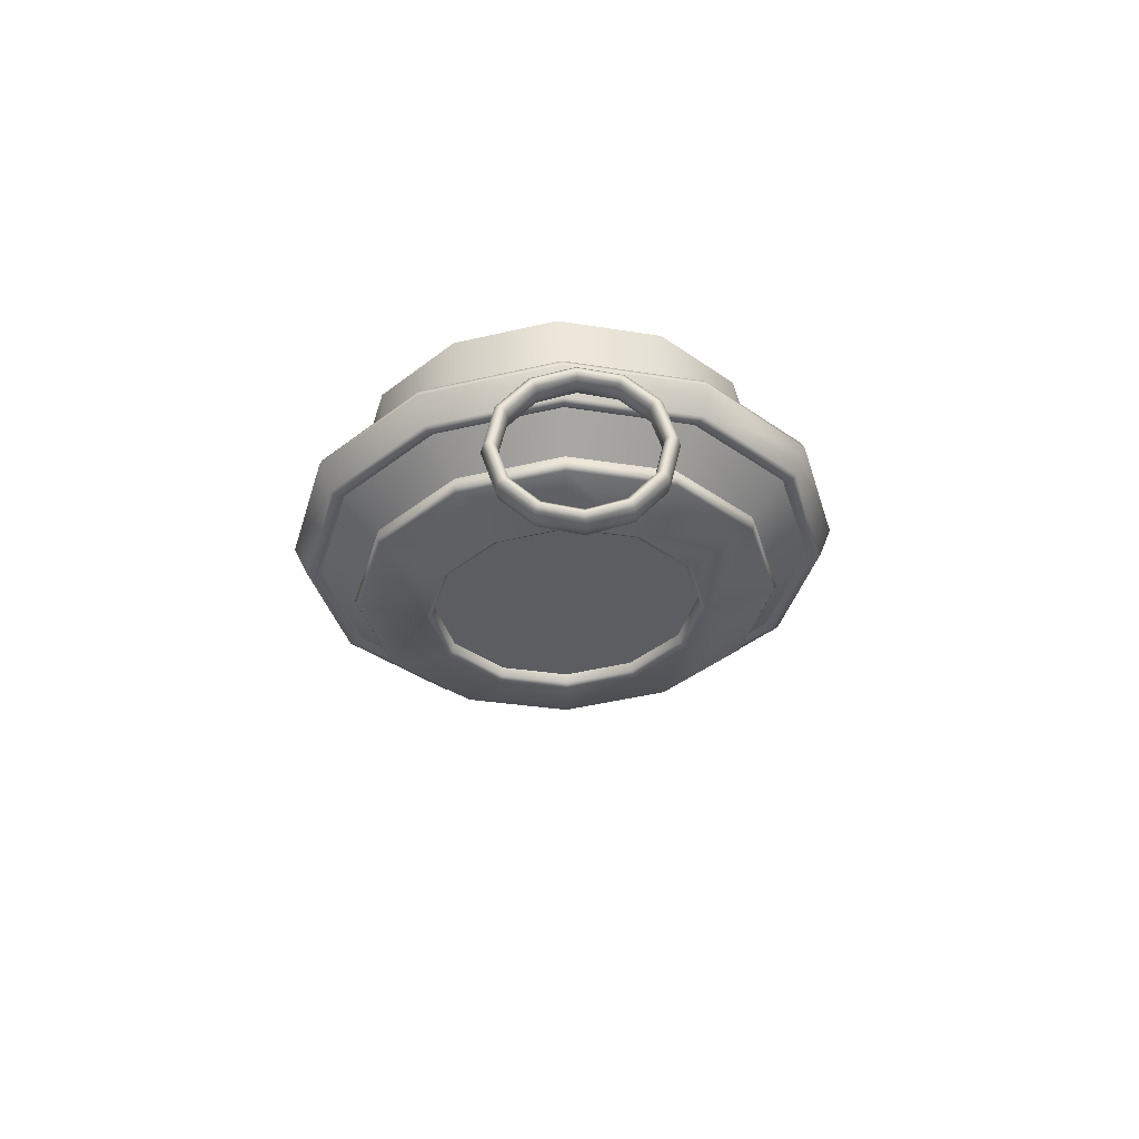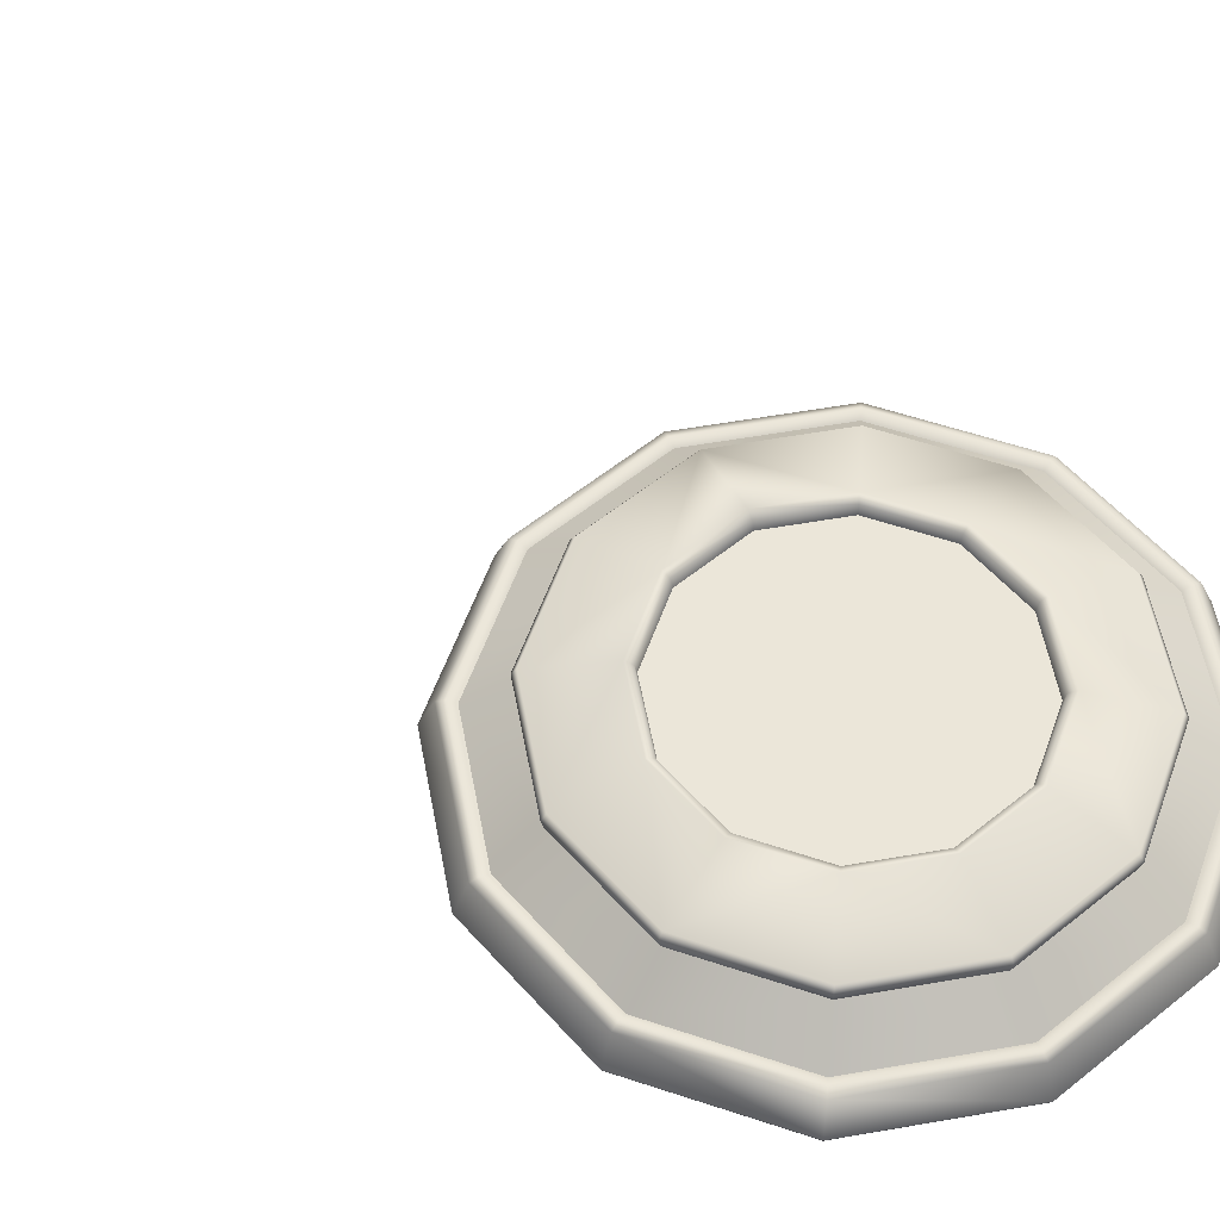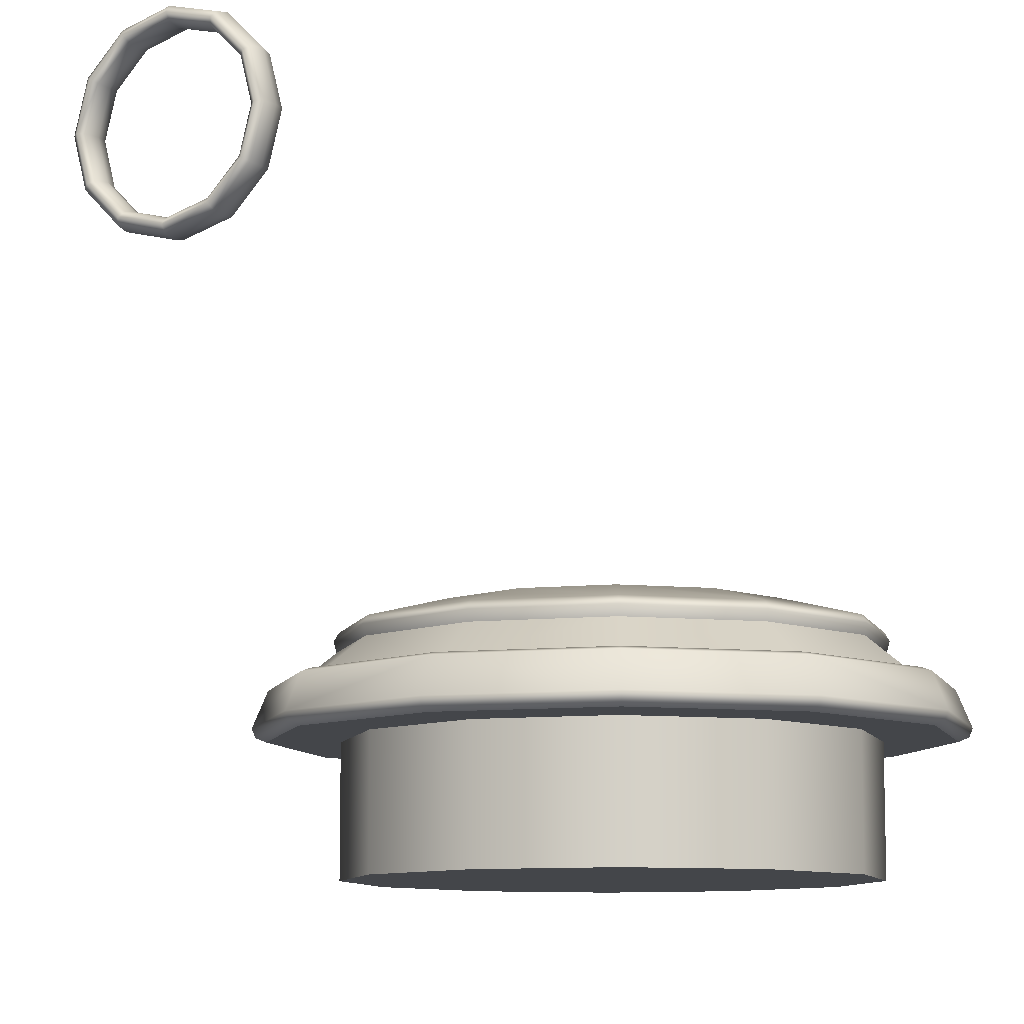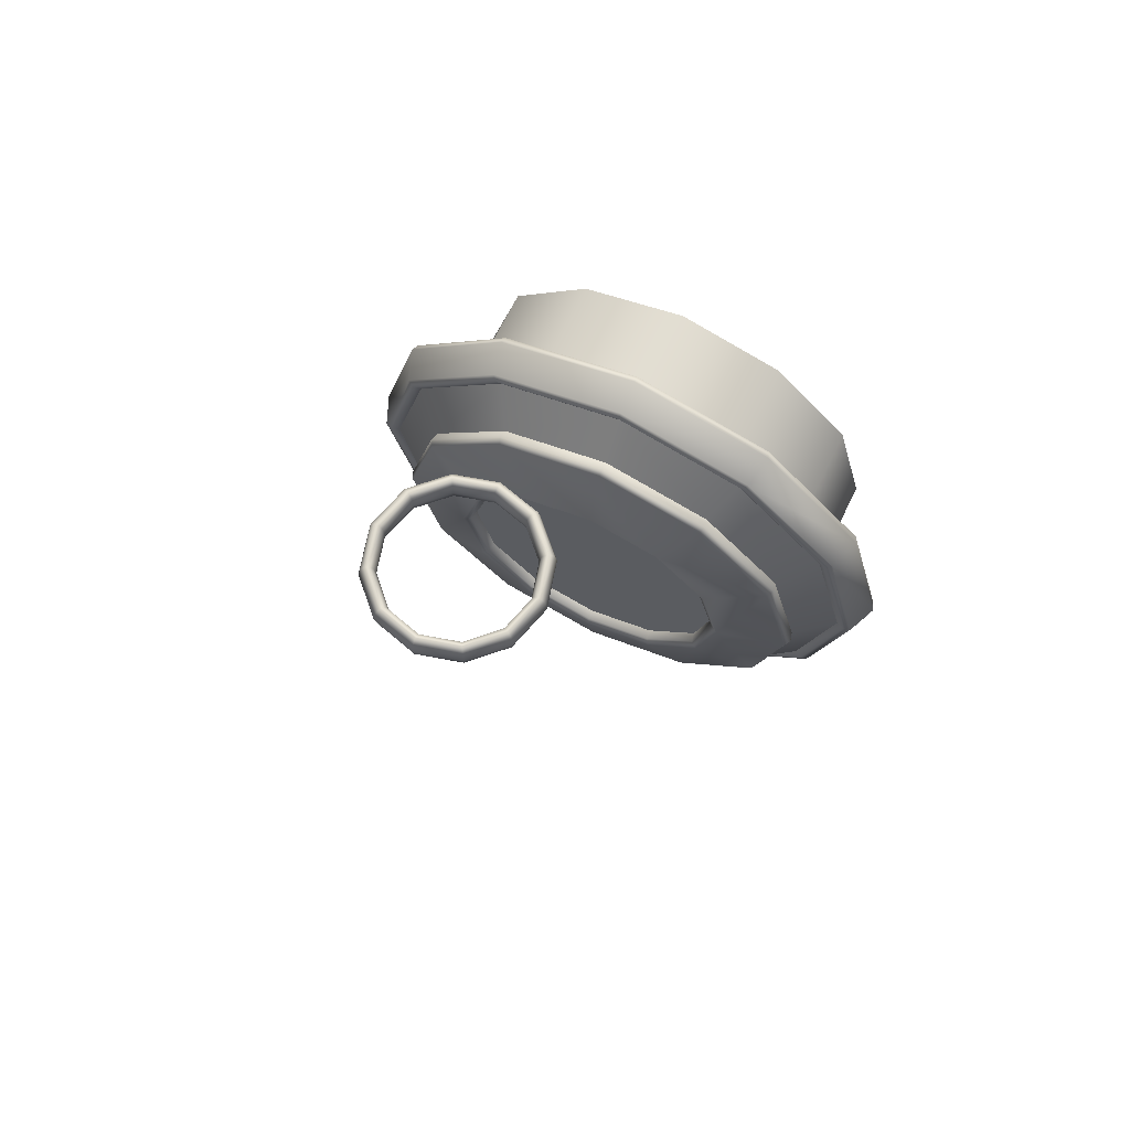
<metadata>
{"format":"obj","ext":"obj","renderer":"f3d","projection":"perspective","resolution":1024,"background":"white","views":[{"elev":54.2,"azim":-2.6,"up":"+Y"},{"elev":55.6,"azim":-85.5,"up":"+Z"},{"elev":-9.6,"azim":-149.5,"up":"+Z"},{"elev":68.1,"azim":25.8,"up":"+Y"}]}
</metadata>
<code>
o Sink_26_Sink_26_0_GeomSubset_1
v 0.02792 0.06122 0.4108
v 0.01485 0.07429 0.4108
v -0.003002 0.07907 0.4108
v -0.02086 0.07429 0.4108
v -0.03393 0.06122 0.4108
v -0.03871 0.04336 0.4108
v -0.03393 0.0255 0.4108
v -0.02086 0.01243 0.4108
v -0.003002 0.007648 0.4108
v 0.01485 0.01243 0.4108
v 0.02792 0.0255 0.4108
v 0.03271 0.04336 0.4108
v 0.026 0.0601 0.4161
v 0.01374 0.07236 0.4161
v -0.003002 0.07685 0.4161
v -0.01975 0.07236 0.4161
v -0.032 0.0601 0.4161
v -0.03649 0.04336 0.4161
v -0.032 0.02661 0.4161
v -0.01975 0.01436 0.4161
v -0.003002 0.00987 0.4161
v 0.01374 0.01436 0.4161
v 0.026 0.02661 0.4161
v 0.03049 0.04336 0.4161
v -0.003002 0.04336 0.4227
v 0.02169 0.05762 0.4201
v 0.01257 0.05235 0.4227
v 0.005989 0.05893 0.4227
v 0.01126 0.06806 0.4201
v -0.003002 0.06134 0.4227
v -0.003002 0.07187 0.4201
v -0.01199 0.05893 0.4227
v -0.01726 0.06806 0.4201
v -0.01857 0.05235 0.4227
v -0.0277 0.05762 0.4201
v -0.02098 0.04336 0.4227
v -0.03152 0.04336 0.4201
v -0.01857 0.03437 0.4227
v -0.0277 0.0291 0.4201
v -0.01199 0.02779 0.4227
v -0.01726 0.01867 0.4201
v -0.003002 0.02538 0.4227
v -0.003002 0.01484 0.4201
v 0.005989 0.02779 0.4227
v 0.01126 0.01867 0.4201
v 0.01257 0.03437 0.4227
v 0.02169 0.0291 0.4201
v 0.01498 0.04336 0.4227
v 0.02552 0.04336 0.4201
v 0.02123 0.05735 0.4108
v 0.01099 0.06759 0.4108
v -0.003002 0.07133 0.4108
v -0.01699 0.06759 0.4108
v -0.02723 0.05735 0.4108
v -0.03098 0.04336 0.4108
v -0.02723 0.02937 0.4108
v -0.01699 0.01913 0.4108
v -0.003002 0.01539 0.4108
v 0.01099 0.01913 0.4108
v 0.02123 0.02937 0.4108
v 0.02497 0.04336 0.4108
v 0.02123 0.05735 0.3966
v 0.01099 0.06759 0.3966
v -0.003002 0.04336 0.3966
v -0.003002 0.07133 0.3966
v -0.01699 0.06759 0.3966
v -0.02723 0.05735 0.3966
v -0.03098 0.04336 0.3966
v -0.02723 0.02937 0.3966
v -0.01699 0.01913 0.3966
v -0.003002 0.01539 0.3966
v 0.01099 0.01913 0.3966
v 0.02123 0.02937 0.3966
v 0.02497 0.04336 0.3966
v 0.02886 0.06175 0.4112
v 0.02921 0.06196 0.4122
v 0.0156 0.07557 0.4122
v 0.01539 0.07522 0.4112
v 0.01427 0.07328 0.4165
v 0.01477 0.07414 0.4161
v 0.02778 0.06113 0.4161
v 0.02692 0.06064 0.4165
v -0.003002 0.08056 0.4122
v -0.003002 0.08015 0.4112
v -0.003002 0.07791 0.4165
v -0.003002 0.07891 0.4161
v -0.0216 0.07557 0.4122
v -0.02139 0.07522 0.4112
v -0.02028 0.07328 0.4165
v -0.02077 0.07414 0.4161
v -0.03521 0.06196 0.4122
v -0.03486 0.06175 0.4112
v -0.03292 0.06064 0.4165
v -0.03378 0.06113 0.4161
v -0.0402 0.04336 0.4122
v -0.03979 0.04336 0.4112
v -0.03755 0.04336 0.4165
v -0.03855 0.04336 0.4161
v -0.03521 0.02476 0.4122
v -0.03486 0.02497 0.4112
v -0.03292 0.02609 0.4165
v -0.03378 0.02559 0.4161
v -0.0216 0.01115 0.4122
v -0.02139 0.0115 0.4112
v -0.02028 0.01344 0.4165
v -0.02077 0.01258 0.4161
v -0.003002 0.006166 0.4122
v -0.003002 0.006572 0.4112
v -0.003002 0.008811 0.4165
v -0.003002 0.007816 0.4161
v 0.0156 0.01115 0.4122
v 0.01539 0.0115 0.4112
v 0.01427 0.01344 0.4165
v 0.01477 0.01258 0.4161
v 0.02921 0.02476 0.4122
v 0.02886 0.02497 0.4112
v 0.02692 0.02609 0.4165
v 0.02778 0.02559 0.4161
v 0.03419 0.04336 0.4122
v 0.03379 0.04336 0.4112
v 0.03155 0.04336 0.4165
v 0.03254 0.04336 0.4161
v 0.01283 0.0525 0.4239
v 0.01363 0.05296 0.4245
v 0.0162 0.04336 0.4245
v 0.01528 0.04336 0.4239
v 0.02148 0.05749 0.4222
v 0.02196 0.05777 0.4213
v 0.02582 0.04336 0.4213
v 0.02527 0.04336 0.4222
v 0.01113 0.06784 0.4222
v 0.01141 0.06832 0.4213
v 0.00614 0.05919 0.4239
v 0.006601 0.05999 0.4245
v -0.003002 0.07163 0.4222
v -0.003002 0.07218 0.4213
v -0.003002 0.06164 0.4239
v -0.003002 0.06256 0.4245
v -0.01714 0.06784 0.4222
v -0.01741 0.06832 0.4213
v -0.01214 0.05919 0.4239
v -0.0126 0.05999 0.4245
v -0.02748 0.05749 0.4222
v -0.02796 0.05777 0.4213
v -0.01883 0.0525 0.4239
v -0.01963 0.05296 0.4245
v -0.03127 0.04336 0.4222
v -0.03182 0.04336 0.4213
v -0.02128 0.04336 0.4239
v -0.0222 0.04336 0.4245
v -0.02748 0.02923 0.4222
v -0.02796 0.02895 0.4213
v -0.01883 0.03422 0.4239
v -0.01963 0.03376 0.4245
v -0.01714 0.01888 0.4222
v -0.01741 0.0184 0.4213
v -0.01214 0.02753 0.4239
v -0.0126 0.02673 0.4245
v -0.003002 0.01509 0.4222
v -0.003002 0.01454 0.4213
v -0.003002 0.02508 0.4239
v -0.003002 0.02416 0.4245
v 0.01113 0.01888 0.4222
v 0.01141 0.0184 0.4213
v 0.00614 0.02753 0.4239
v 0.006601 0.02673 0.4245
v 0.02148 0.02923 0.4222
v 0.02196 0.02895 0.4213
v 0.01283 0.03422 0.4239
v 0.01363 0.03376 0.4245
v 0.004208 0.1194 0.4612
v 0.001161 0.1194 0.4643
v -0.003 0.1194 0.4654
v -0.007161 0.1194 0.4643
v -0.01021 0.1194 0.4612
v -0.01132 0.1194 0.4571
v -0.01021 0.1194 0.4529
v -0.007161 0.1194 0.4499
v -0.003 0.1194 0.4487
v 0.001161 0.1194 0.4499
v 0.004208 0.1194 0.4529
v 0.005323 0.1194 0.4571
v 0.004442 0.1181 0.4614
v 0.001297 0.1181 0.4645
v -0.003 0.1181 0.4657
v -0.007297 0.1181 0.4645
v -0.01044 0.1181 0.4614
v -0.01159 0.1181 0.4571
v -0.01044 0.1181 0.4528
v -0.007297 0.1181 0.4496
v -0.003 0.1181 0.4485
v 0.001297 0.1181 0.4496
v 0.004442 0.1181 0.4528
v 0.005594 0.1181 0.4571
v 0.005009 0.1175 0.4617
v 0.001624 0.1175 0.4651
v -0.003 0.1175 0.4663
v -0.007624 0.1175 0.4651
v -0.01101 0.1175 0.4617
v -0.01225 0.1175 0.4571
v -0.01101 0.1175 0.4524
v -0.007624 0.1175 0.4491
v -0.003 0.1175 0.4478
v 0.001624 0.1175 0.4491
v 0.005009 0.1175 0.4524
v 0.006247 0.1175 0.4571
v 0.005575 0.1181 0.462
v 0.001951 0.1181 0.4656
v -0.003 0.1181 0.467
v -0.007951 0.1181 0.4656
v -0.01158 0.1181 0.462
v -0.0129 0.1181 0.4571
v -0.01158 0.1181 0.4521
v -0.007951 0.1181 0.4485
v -0.003 0.1181 0.4472
v 0.001951 0.1181 0.4485
v 0.005575 0.1181 0.4521
v 0.006902 0.1181 0.4571
v 0.00581 0.1194 0.4622
v 0.002086 0.1194 0.4659
v -0.003 0.1194 0.4672
v -0.008086 0.1194 0.4659
v -0.01181 0.1194 0.4622
v -0.01317 0.1194 0.4571
v -0.01181 0.1194 0.452
v -0.008086 0.1194 0.4483
v -0.003 0.1194 0.4469
v 0.002086 0.1194 0.4483
v 0.00581 0.1194 0.452
v 0.007172 0.1194 0.4571
v 0.005575 0.1206 0.462
v 0.001951 0.1206 0.4656
v -0.003 0.1206 0.467
v -0.007951 0.1206 0.4656
v -0.01158 0.1206 0.462
v -0.0129 0.1206 0.4571
v -0.01158 0.1206 0.4521
v -0.007951 0.1206 0.4485
v -0.003 0.1206 0.4472
v 0.001951 0.1206 0.4485
v 0.005575 0.1206 0.4521
v 0.006902 0.1206 0.4571
v 0.005009 0.1212 0.4617
v 0.001624 0.1212 0.4651
v -0.003 0.1212 0.4663
v -0.007624 0.1212 0.4651
v -0.01101 0.1212 0.4617
v -0.01225 0.1212 0.4571
v -0.01101 0.1212 0.4524
v -0.007624 0.1212 0.4491
v -0.003 0.1212 0.4478
v 0.001624 0.1212 0.4491
v 0.005009 0.1212 0.4524
v 0.006247 0.1212 0.4571
v 0.004442 0.1206 0.4614
v 0.001297 0.1206 0.4645
v -0.003 0.1206 0.4657
v -0.007297 0.1206 0.4645
v -0.01044 0.1206 0.4614
v -0.01159 0.1206 0.4571
v -0.01044 0.1206 0.4528
v -0.007297 0.1206 0.4496
v -0.003 0.1206 0.4485
v 0.001297 0.1206 0.4496
v 0.004442 0.1206 0.4528
v 0.005594 0.1206 0.4571
f 63 64 65
f 65 67 66
f 68 64 69
f 69 71 70
f 72 64 73
f 74 64 62
f 25 28 30
f 30 34 25
f 25 36 38
f 38 42 25
f 25 44 46
f 46 27 25
f 14 26 13
f 15 29 14
f 15 33 31
f 16 35 33
f 17 37 35
f 19 37 18
f 20 39 19
f 21 41 20
f 22 43 21
f 22 47 45
f 23 49 47
f 13 49 24
f 1 51 2
f 2 52 3
f 4 52 53
f 5 53 54
f 6 54 55
f 7 55 56
f 7 57 8
f 8 58 9
f 10 58 59
f 11 59 60
f 11 61 12
f 12 50 1
f 50 63 51
f 51 65 52
f 52 66 53
f 53 67 54
f 54 68 55
f 55 69 56
f 56 70 57
f 57 71 58
f 58 72 59
f 59 73 60
f 60 74 61
f 61 62 50
f 75 119 120
f 76 78 77
f 77 84 83
f 79 86 85
f 79 81 80
f 81 121 122
f 83 88 87
f 85 90 89
f 87 92 91
f 89 94 93
f 92 95 91
f 94 97 93
f 96 99 95
f 97 102 101
f 100 103 99
f 101 106 105
f 104 107 103
f 105 110 109
f 108 111 107
f 110 113 109
f 111 116 115
f 114 117 113
f 115 120 119
f 118 121 117
f 123 134 133
f 124 126 125
f 126 170 125
f 127 132 131
f 128 130 129
f 130 168 129
f 131 136 135
f 134 137 133
f 136 139 135
f 137 142 141
f 140 143 139
f 142 145 141
f 144 147 143
f 146 149 145
f 147 152 151
f 149 154 153
f 151 156 155
f 153 158 157
f 155 160 159
f 158 161 157
f 160 163 159
f 161 166 165
f 164 167 163
f 166 169 165
f 76 80 81
f 77 86 80
f 87 86 83
f 91 90 87
f 95 94 91
f 99 98 95
f 99 106 102
f 103 110 106
f 111 110 107
f 115 114 111
f 115 122 118
f 119 81 122
f 127 125 130
f 127 134 124
f 134 135 138
f 138 139 142
f 142 143 146
f 143 150 146
f 150 151 154
f 151 158 154
f 155 162 158
f 159 166 162
f 163 170 166
f 167 125 170
f 1 78 75
f 14 82 79
f 2 84 78
f 15 79 85
f 3 88 84
f 15 89 16
f 5 88 4
f 16 93 17
f 6 92 5
f 17 97 18
f 7 96 6
f 19 97 101
f 8 100 7
f 20 101 105
f 9 104 8
f 21 105 109
f 10 108 9
f 21 113 22
f 11 112 10
f 22 117 23
f 11 120 116
f 23 121 24
f 12 75 120
f 13 121 82
f 48 123 27
f 49 128 129
f 26 132 128
f 27 133 28
f 29 136 132
f 28 137 30
f 33 136 31
f 30 141 32
f 35 140 33
f 34 141 145
f 37 144 35
f 36 145 149
f 37 152 148
f 38 149 153
f 39 156 152
f 40 153 157
f 41 160 156
f 42 157 161
f 45 160 43
f 44 161 165
f 47 164 45
f 44 169 46
f 49 168 47
f 46 126 48
f 171 184 172
f 172 185 173
f 174 185 186
f 175 186 187
f 175 188 176
f 177 188 189
f 177 190 178
f 178 191 179
f 180 191 192
f 181 192 193
f 181 194 182
f 171 194 183
f 183 196 184
f 185 196 197
f 185 198 186
f 187 198 199
f 188 199 200
f 188 201 189
f 190 201 202
f 191 202 203
f 191 204 192
f 192 205 193
f 193 206 194
f 183 206 195
f 196 207 208
f 196 209 197
f 198 209 210
f 198 211 199
f 199 212 200
f 201 212 213
f 201 214 202
f 202 215 203
f 204 215 216
f 205 216 217
f 206 217 218
f 206 207 195
f 207 220 208
f 209 220 221
f 209 222 210
f 211 222 223
f 212 223 224
f 212 225 213
f 214 225 226
f 215 226 227
f 215 228 216
f 216 229 217
f 218 229 230
f 218 219 207
f 220 231 232
f 220 233 221
f 222 233 234
f 222 235 223
f 223 236 224
f 225 236 237
f 225 238 226
f 226 239 227
f 228 239 240
f 229 240 241
f 229 242 230
f 219 242 231
f 231 244 232
f 233 244 245
f 233 246 234
f 235 246 247
f 236 247 248
f 236 249 237
f 238 249 250
f 239 250 251
f 239 252 240
f 240 253 241
f 241 254 242
f 231 254 243
f 244 255 256
f 244 257 245
f 246 257 258
f 246 259 247
f 247 260 248
f 249 260 261
f 249 262 250
f 250 263 251
f 252 263 264
f 253 264 265
f 254 265 266
f 254 255 243
f 256 171 172
f 257 172 173
f 257 174 258
f 258 175 259
f 260 175 176
f 260 177 261
f 262 177 178
f 263 178 179
f 263 180 264
f 264 181 265
f 266 181 182
f 266 171 255
f 63 62 64
f 65 64 67
f 68 67 64
f 69 64 71
f 72 71 64
f 74 73 64
f 25 27 28
f 30 32 34
f 25 34 36
f 38 40 42
f 25 42 44
f 46 48 27
f 14 29 26
f 15 31 29
f 15 16 33
f 16 17 35
f 17 18 37
f 19 39 37
f 20 41 39
f 21 43 41
f 22 45 43
f 22 23 47
f 23 24 49
f 13 26 49
f 1 50 51
f 2 51 52
f 4 3 52
f 5 4 53
f 6 5 54
f 7 6 55
f 7 56 57
f 8 57 58
f 10 9 58
f 11 10 59
f 11 60 61
f 12 61 50
f 50 62 63
f 51 63 65
f 52 65 66
f 53 66 67
f 54 67 68
f 55 68 69
f 56 69 70
f 57 70 71
f 58 71 72
f 59 72 73
f 60 73 74
f 61 74 62
f 75 76 119
f 76 75 78
f 77 78 84
f 79 80 86
f 79 82 81
f 81 82 121
f 83 84 88
f 85 86 90
f 87 88 92
f 89 90 94
f 92 96 95
f 94 98 97
f 96 100 99
f 97 98 102
f 100 104 103
f 101 102 106
f 104 108 107
f 105 106 110
f 108 112 111
f 110 114 113
f 111 112 116
f 114 118 117
f 115 116 120
f 118 122 121
f 123 124 134
f 124 123 126
f 126 169 170
f 127 128 132
f 128 127 130
f 130 167 168
f 131 132 136
f 134 138 137
f 136 140 139
f 137 138 142
f 140 144 143
f 142 146 145
f 144 148 147
f 146 150 149
f 147 148 152
f 149 150 154
f 151 152 156
f 153 154 158
f 155 156 160
f 158 162 161
f 160 164 163
f 161 162 166
f 164 168 167
f 166 170 169
f 76 77 80
f 77 83 86
f 87 90 86
f 91 94 90
f 95 98 94
f 99 102 98
f 99 103 106
f 103 107 110
f 111 114 110
f 115 118 114
f 115 119 122
f 119 76 81
f 127 124 125
f 127 131 134
f 134 131 135
f 138 135 139
f 142 139 143
f 143 147 150
f 150 147 151
f 151 155 158
f 155 159 162
f 159 163 166
f 163 167 170
f 167 130 125
f 1 2 78
f 14 13 82
f 2 3 84
f 15 14 79
f 3 4 88
f 15 85 89
f 5 92 88
f 16 89 93
f 6 96 92
f 17 93 97
f 7 100 96
f 19 18 97
f 8 104 100
f 20 19 101
f 9 108 104
f 21 20 105
f 10 112 108
f 21 109 113
f 11 116 112
f 22 113 117
f 11 12 120
f 23 117 121
f 12 1 75
f 13 24 121
f 48 126 123
f 49 26 128
f 26 29 132
f 27 123 133
f 29 31 136
f 28 133 137
f 33 140 136
f 30 137 141
f 35 144 140
f 34 32 141
f 37 148 144
f 36 34 145
f 37 39 152
f 38 36 149
f 39 41 156
f 40 38 153
f 41 43 160
f 42 40 157
f 45 164 160
f 44 42 161
f 47 168 164
f 44 165 169
f 49 129 168
f 46 169 126
f 171 183 184
f 172 184 185
f 174 173 185
f 175 174 186
f 175 187 188
f 177 176 188
f 177 189 190
f 178 190 191
f 180 179 191
f 181 180 192
f 181 193 194
f 171 182 194
f 183 195 196
f 185 184 196
f 185 197 198
f 187 186 198
f 188 187 199
f 188 200 201
f 190 189 201
f 191 190 202
f 191 203 204
f 192 204 205
f 193 205 206
f 183 194 206
f 196 195 207
f 196 208 209
f 198 197 209
f 198 210 211
f 199 211 212
f 201 200 212
f 201 213 214
f 202 214 215
f 204 203 215
f 205 204 216
f 206 205 217
f 206 218 207
f 207 219 220
f 209 208 220
f 209 221 222
f 211 210 222
f 212 211 223
f 212 224 225
f 214 213 225
f 215 214 226
f 215 227 228
f 216 228 229
f 218 217 229
f 218 230 219
f 220 219 231
f 220 232 233
f 222 221 233
f 222 234 235
f 223 235 236
f 225 224 236
f 225 237 238
f 226 238 239
f 228 227 239
f 229 228 240
f 229 241 242
f 219 230 242
f 231 243 244
f 233 232 244
f 233 245 246
f 235 234 246
f 236 235 247
f 236 248 249
f 238 237 249
f 239 238 250
f 239 251 252
f 240 252 253
f 241 253 254
f 231 242 254
f 244 243 255
f 244 256 257
f 246 245 257
f 246 258 259
f 247 259 260
f 249 248 260
f 249 261 262
f 250 262 263
f 252 251 263
f 253 252 264
f 254 253 265
f 254 266 255
f 256 255 171
f 257 256 172
f 257 173 174
f 258 174 175
f 260 259 175
f 260 176 177
f 262 261 177
f 263 262 178
f 263 179 180
f 264 180 181
f 266 265 181
f 266 182 171

</code>
